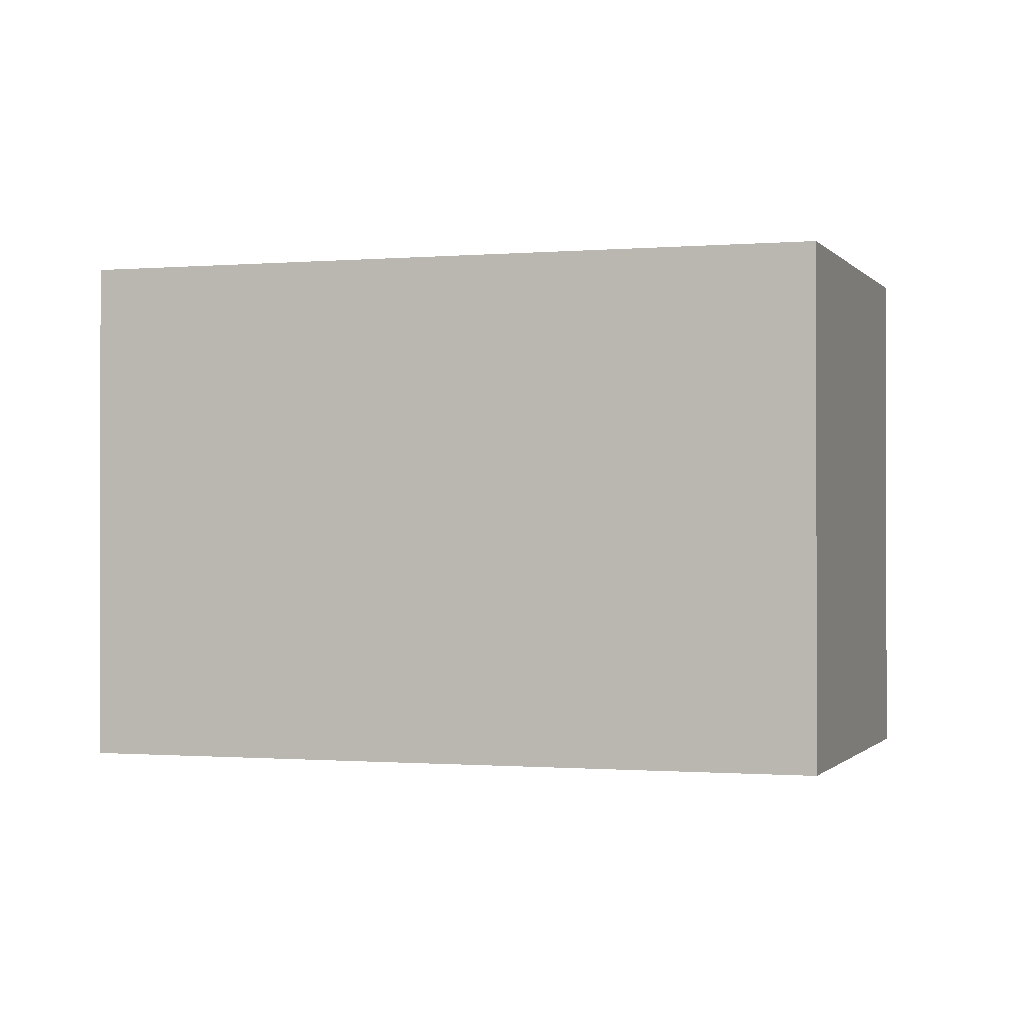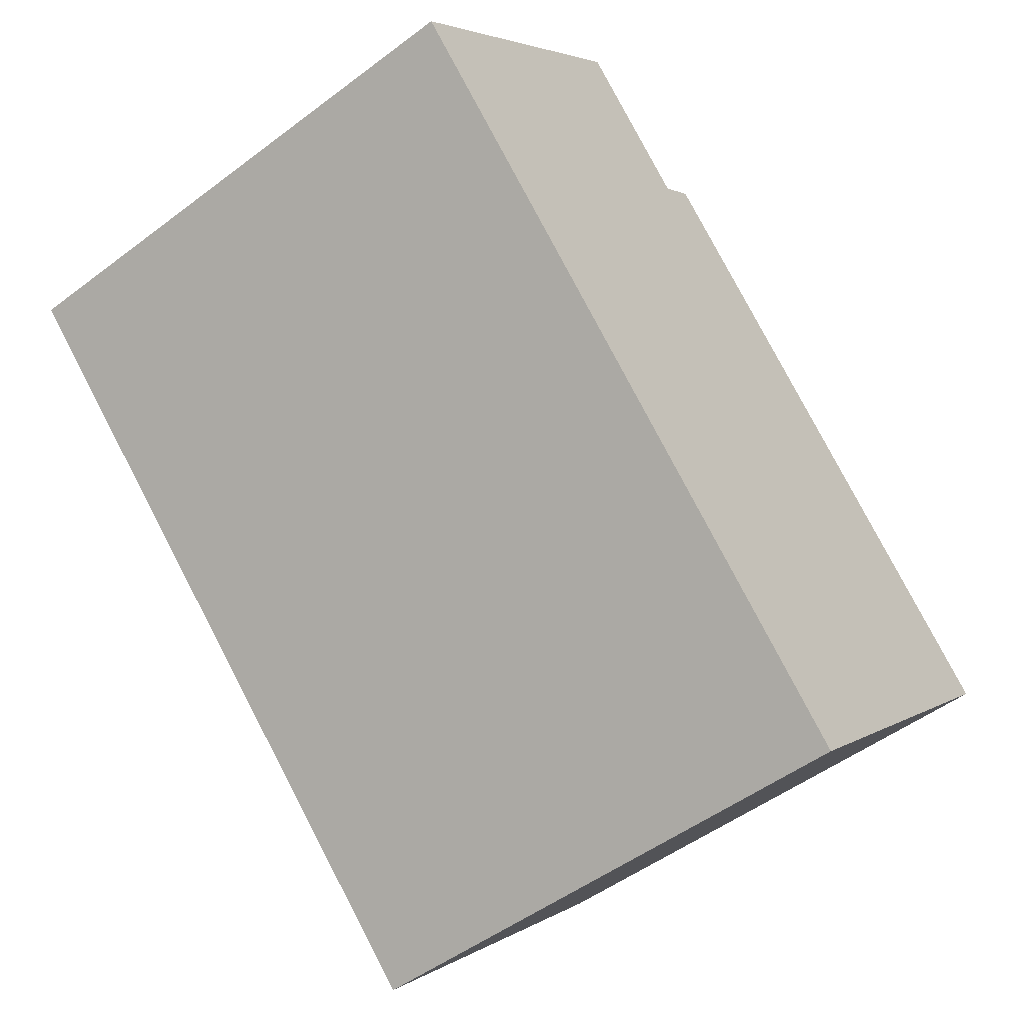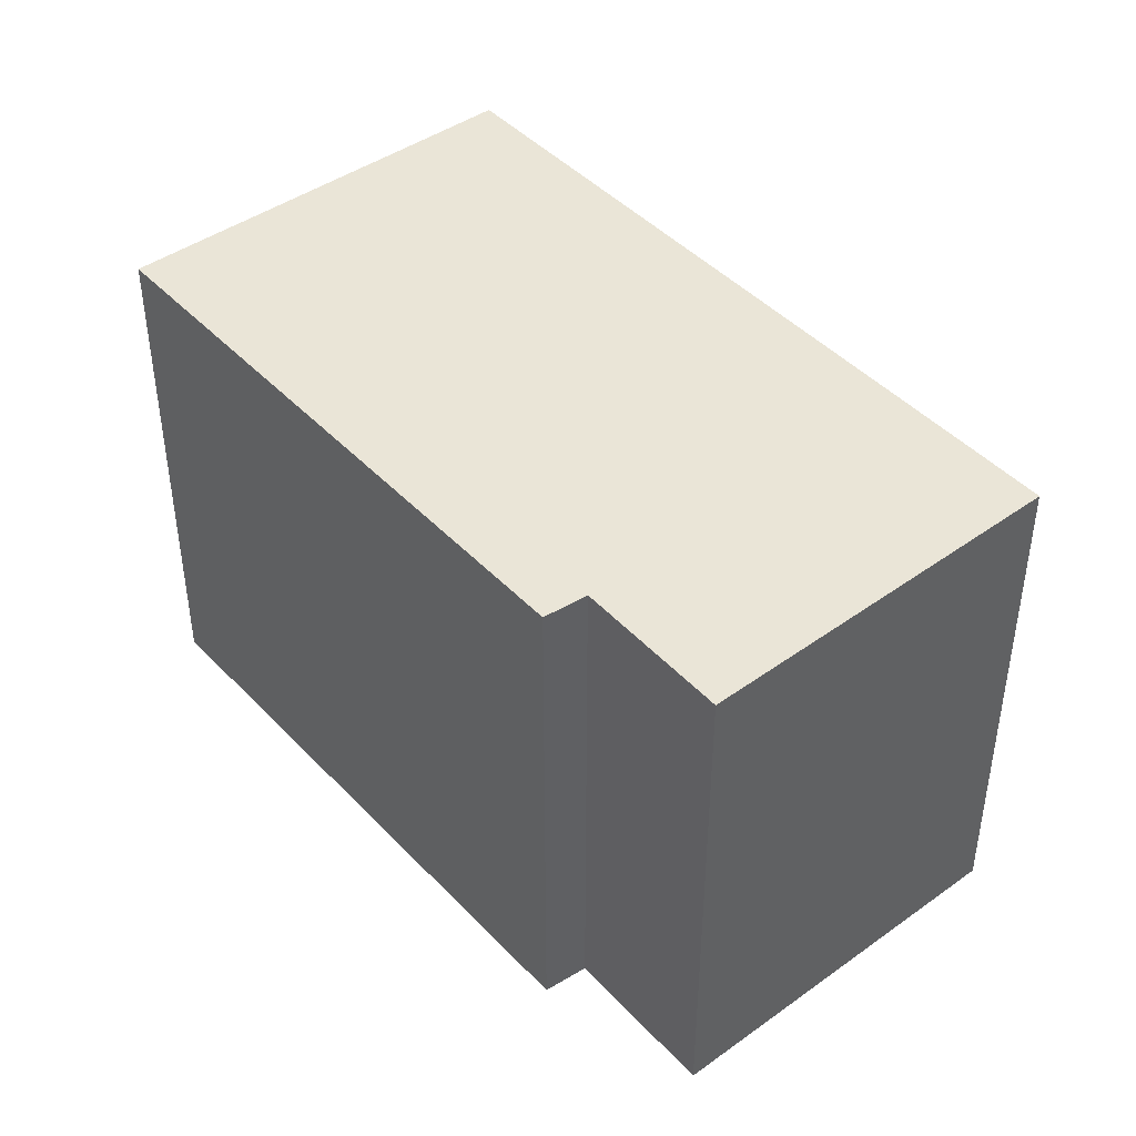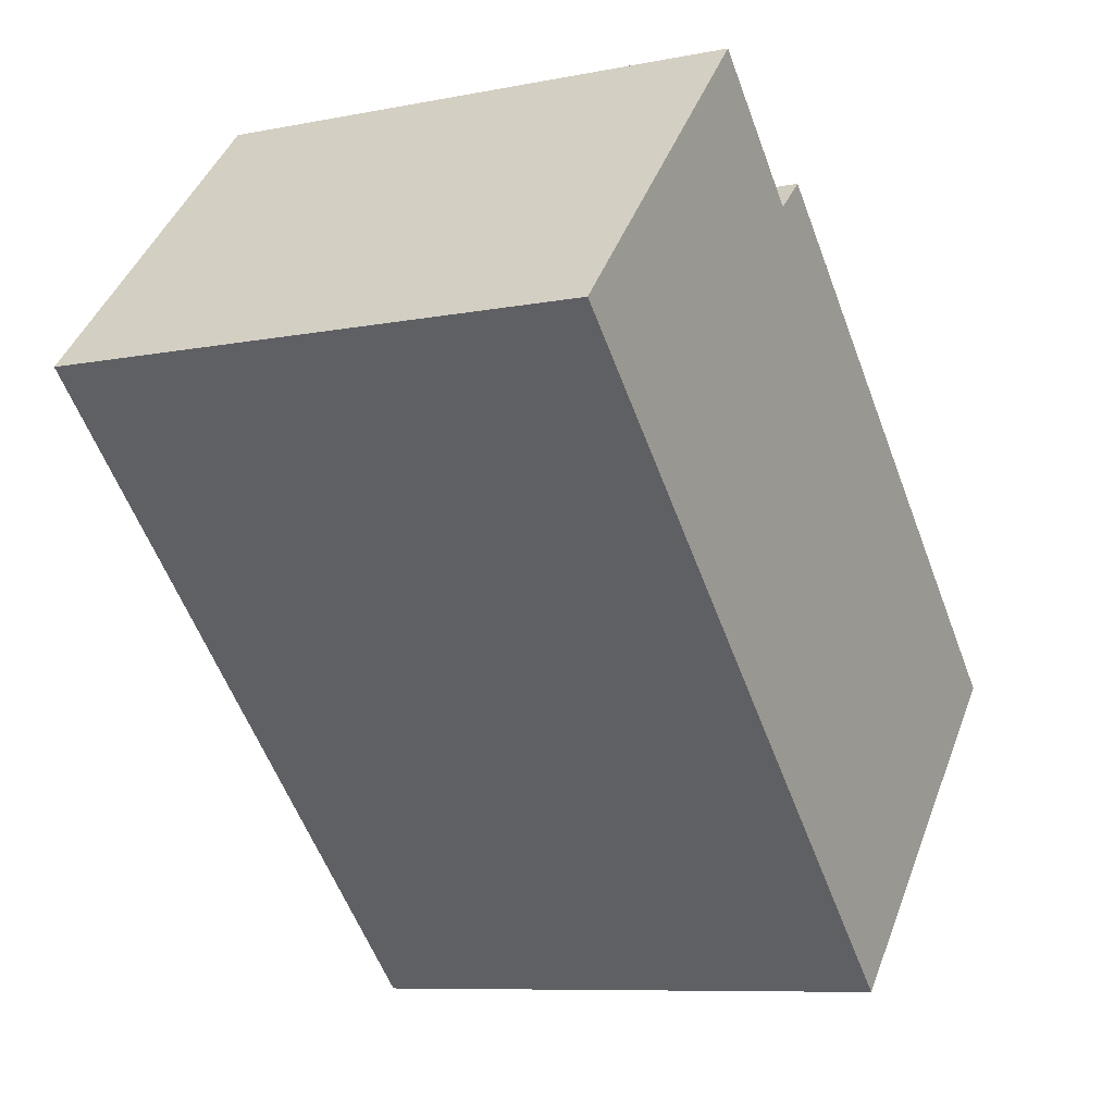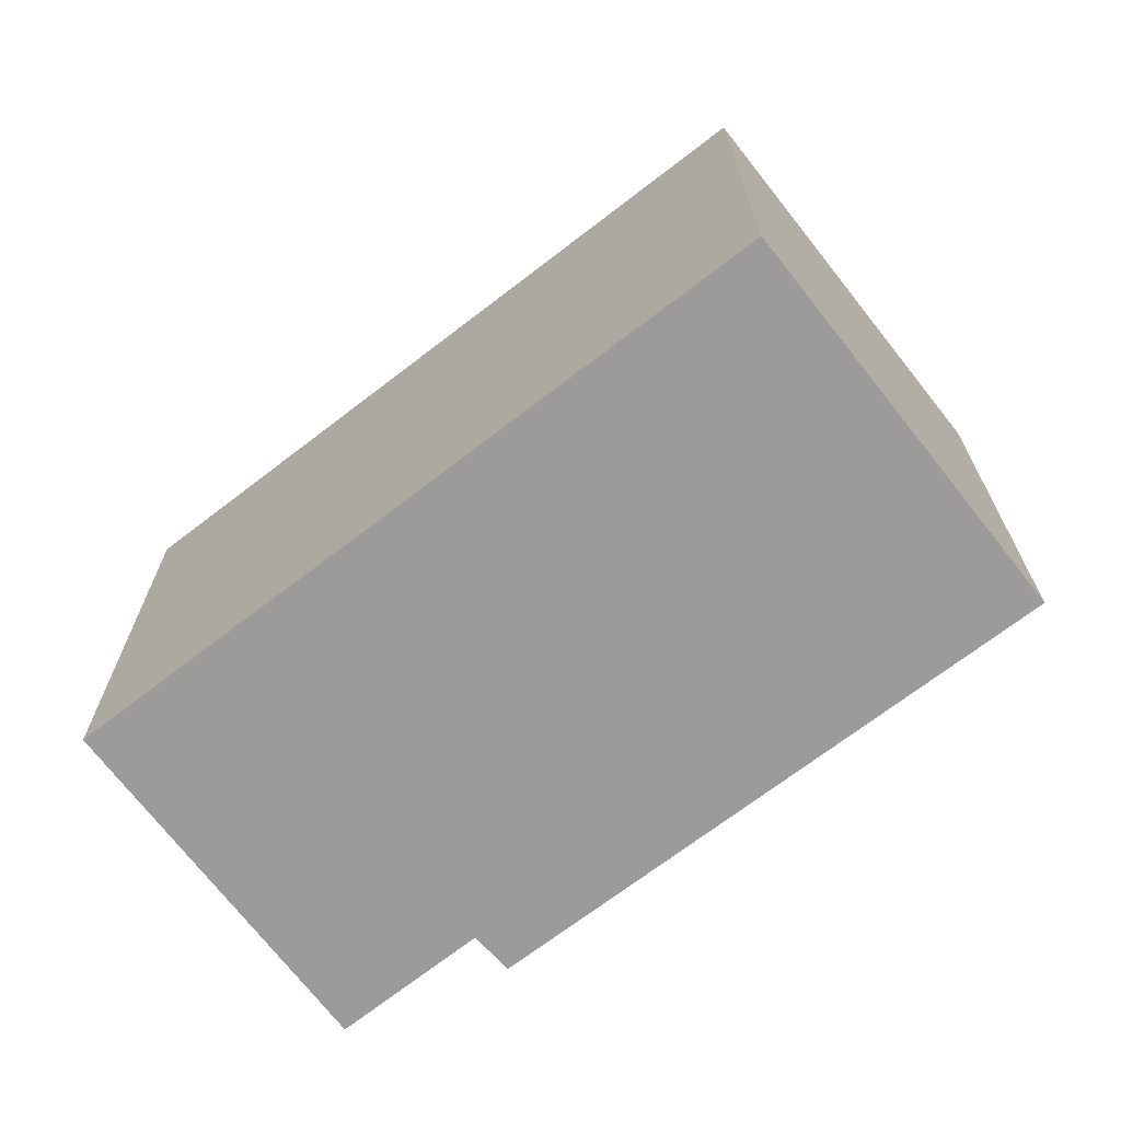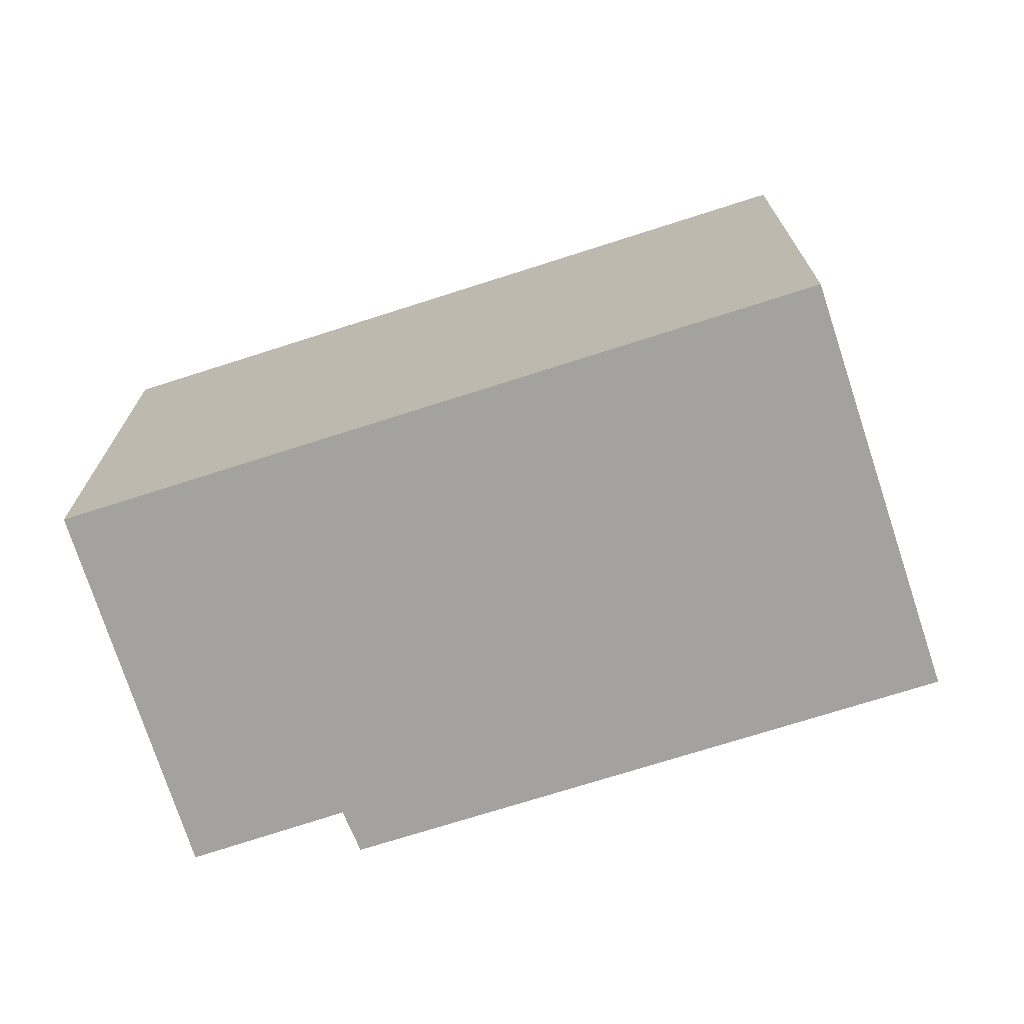
<metadata>
{"format":"obj","ext":"obj","renderer":"f3d","projection":"perspective","resolution":1024,"background":"white","views":[{"elev":-0.7,"azim":154.1,"up":"+Y"},{"elev":-49.9,"azim":129.8,"up":"+Z"},{"elev":44.3,"azim":6.6,"up":"+Y"},{"elev":-8.5,"azim":118.4,"up":"+Z"},{"elev":-69.9,"azim":174.0,"up":"+Y"},{"elev":-72.6,"azim":154.1,"up":"+Y"}]}
</metadata>
<code>
v  11.01 12.78 10.46
v  7.387 12.78 -7.584
v  0.0002722 12.78 -0.0004052
v  12.45 12.78 -2.753
v  13.97 12.78 -1.301
v  11.85 12.78 9.711
v  21.2 12.78 5.59
v  14.71 12.78 12.49
v  0 0 0
v  11.85 -5.947e-16 9.712
v  11 -6.407e-16 10.46
v  21.2 -3.423e-16 5.59
v  13.97 7.965e-17 -1.301
v  12.45 1.686e-16 -2.753
v  7.387 4.644e-16 -7.584
v  14.71 -7.651e-16 12.49
g defaultobject
f 1 2 3
f 2 1 4
f 4 1 5
f 5 1 6
f 5 6 7
f 7 6 8
f 9 10 11
f 10 9 12
f 12 9 13
f 13 9 14
f 14 9 15
f 12 16 10
f 1 9 11
f 9 1 3
f 10 1 11
f 1 10 6
f 8 10 16
f 10 8 6
f 12 8 16
f 8 12 7
f 13 7 12
f 7 13 5
f 14 5 13
f 5 14 4
f 15 4 14
f 4 15 2
f 3 15 9
f 15 3 2

</code>
